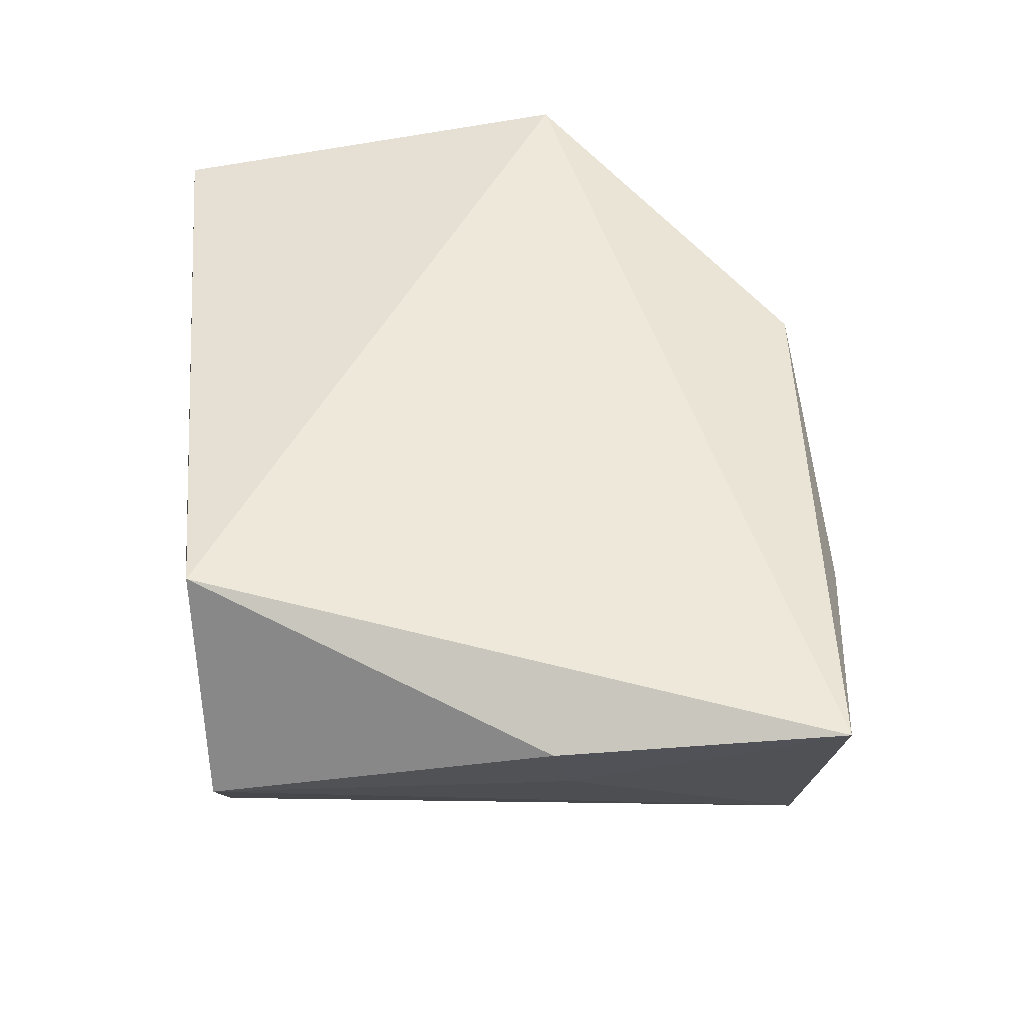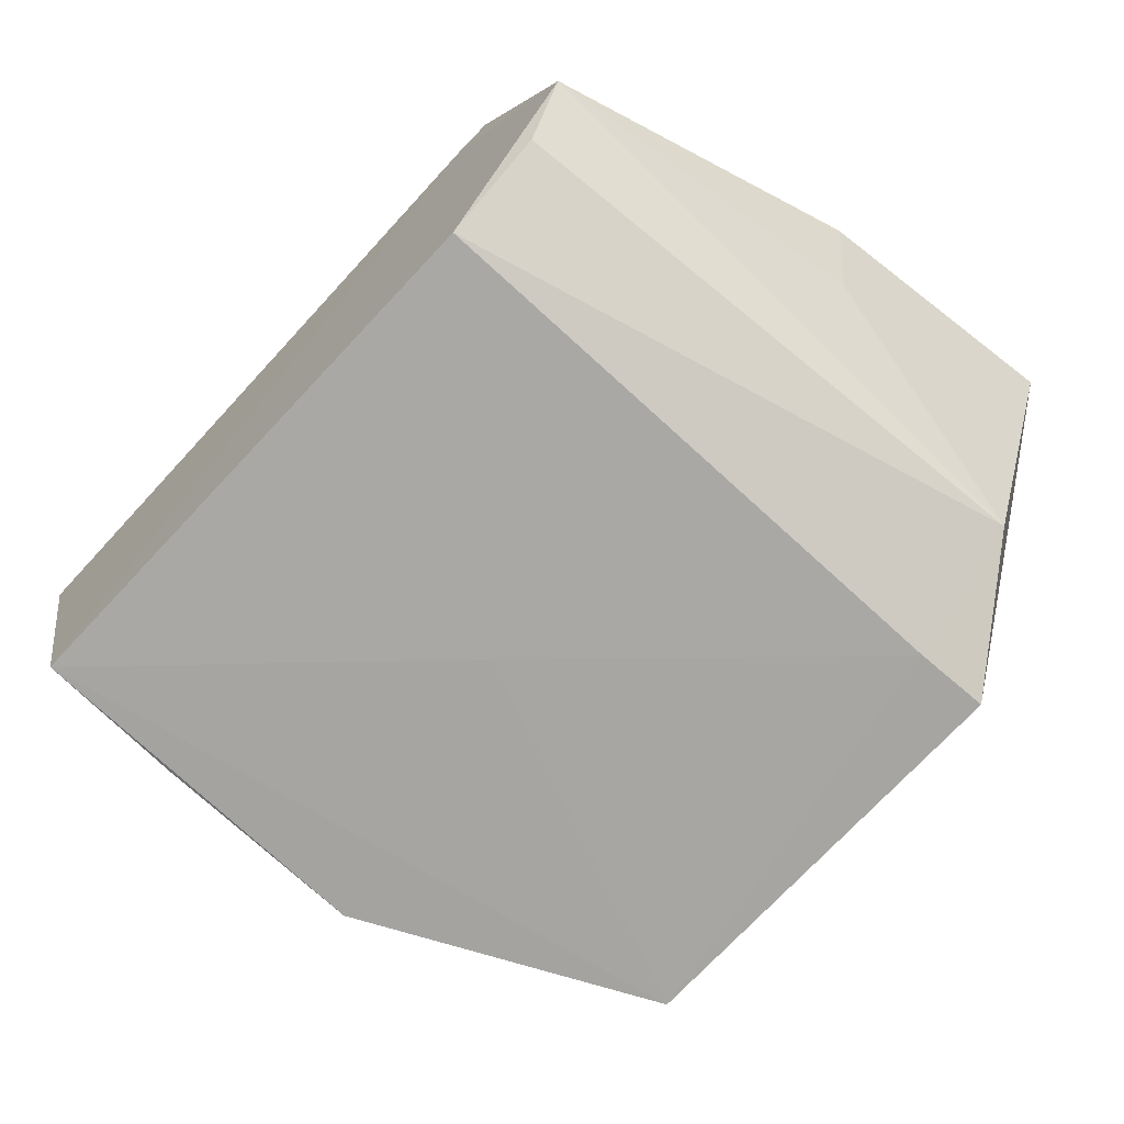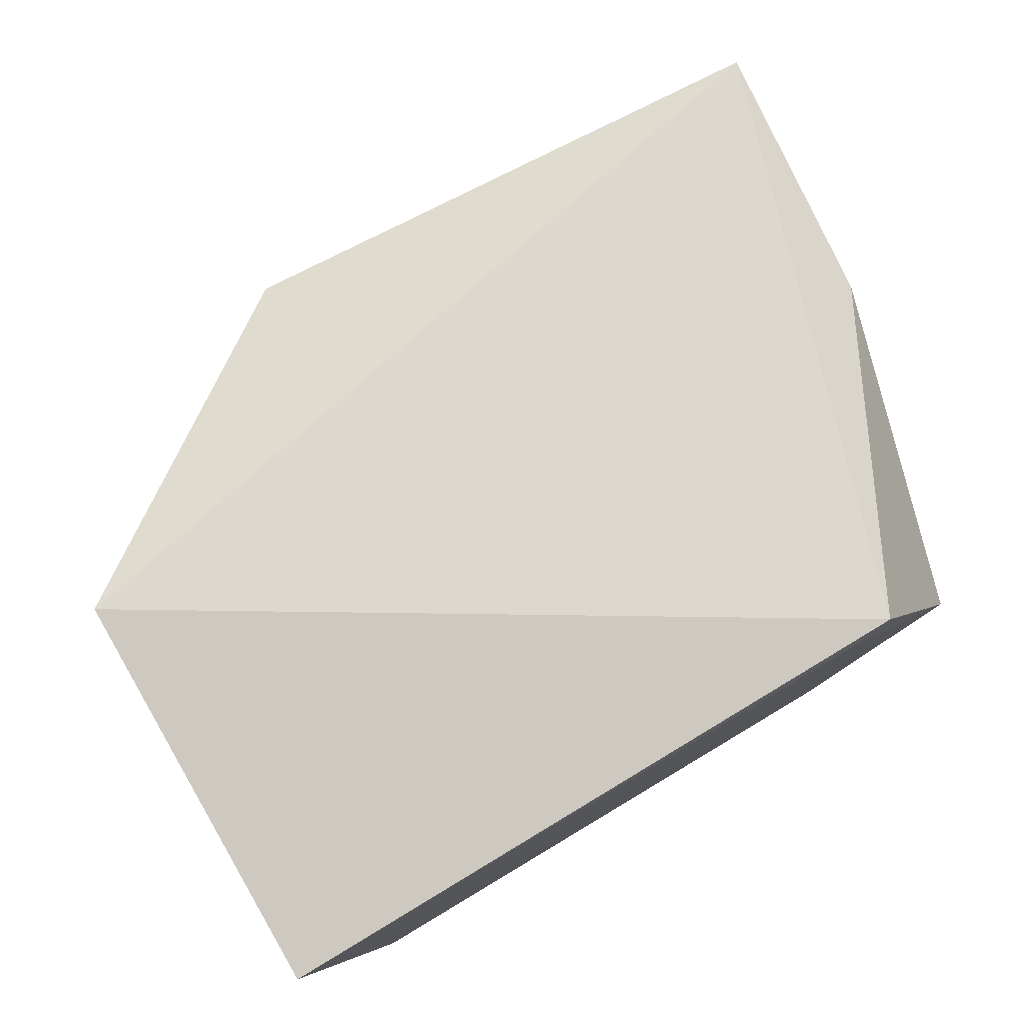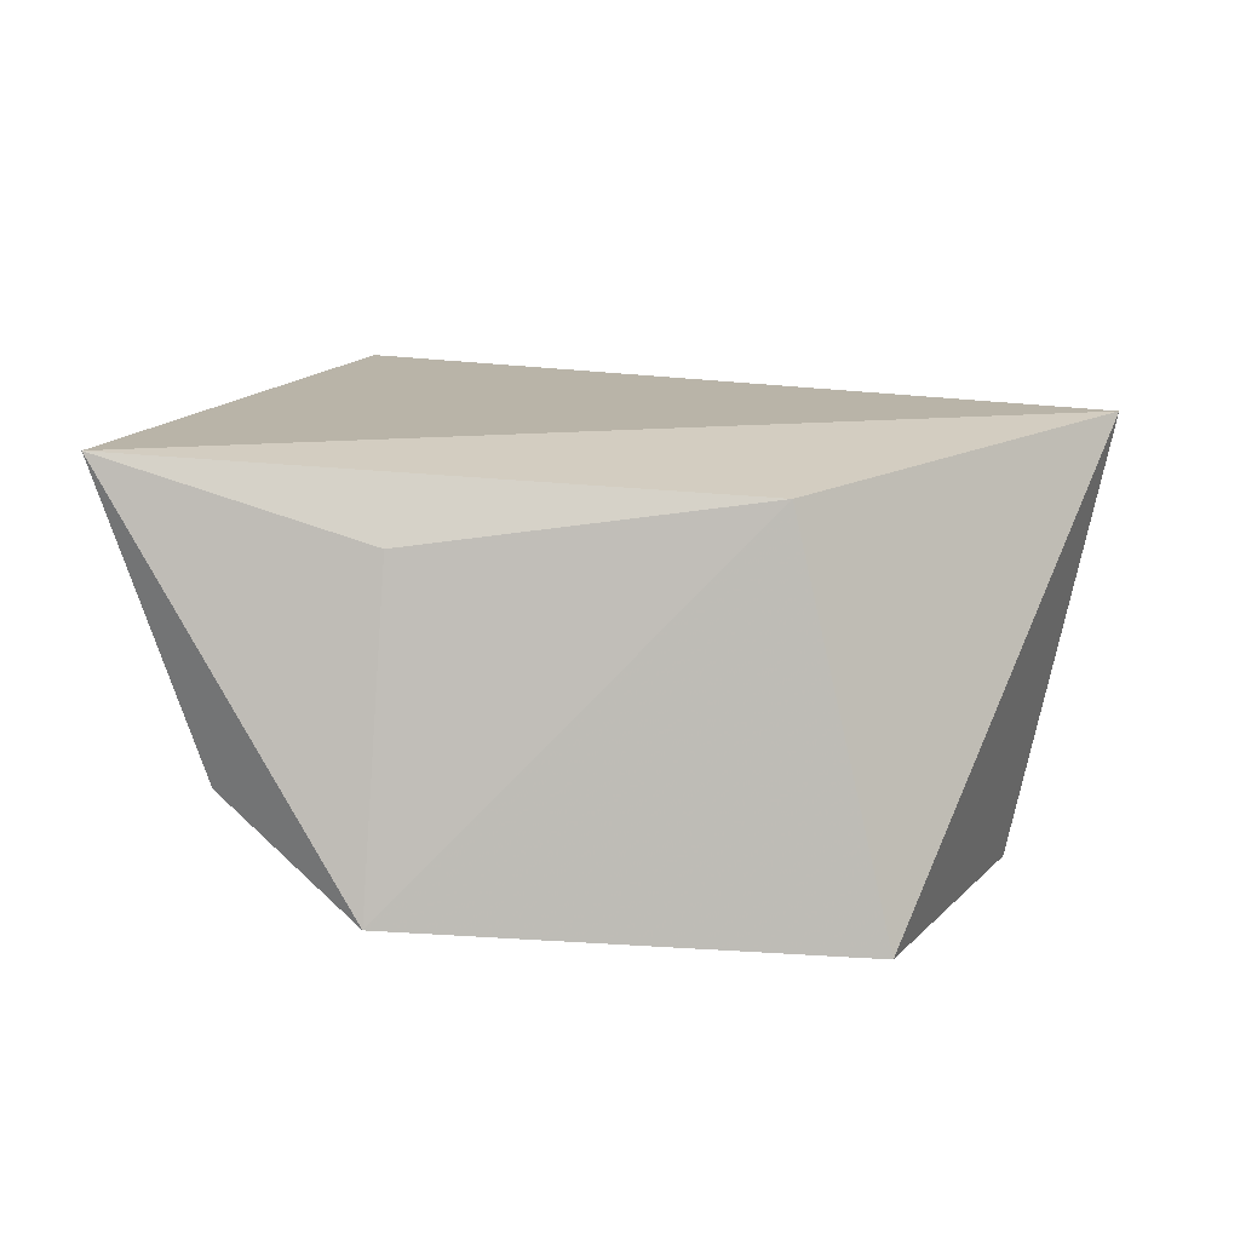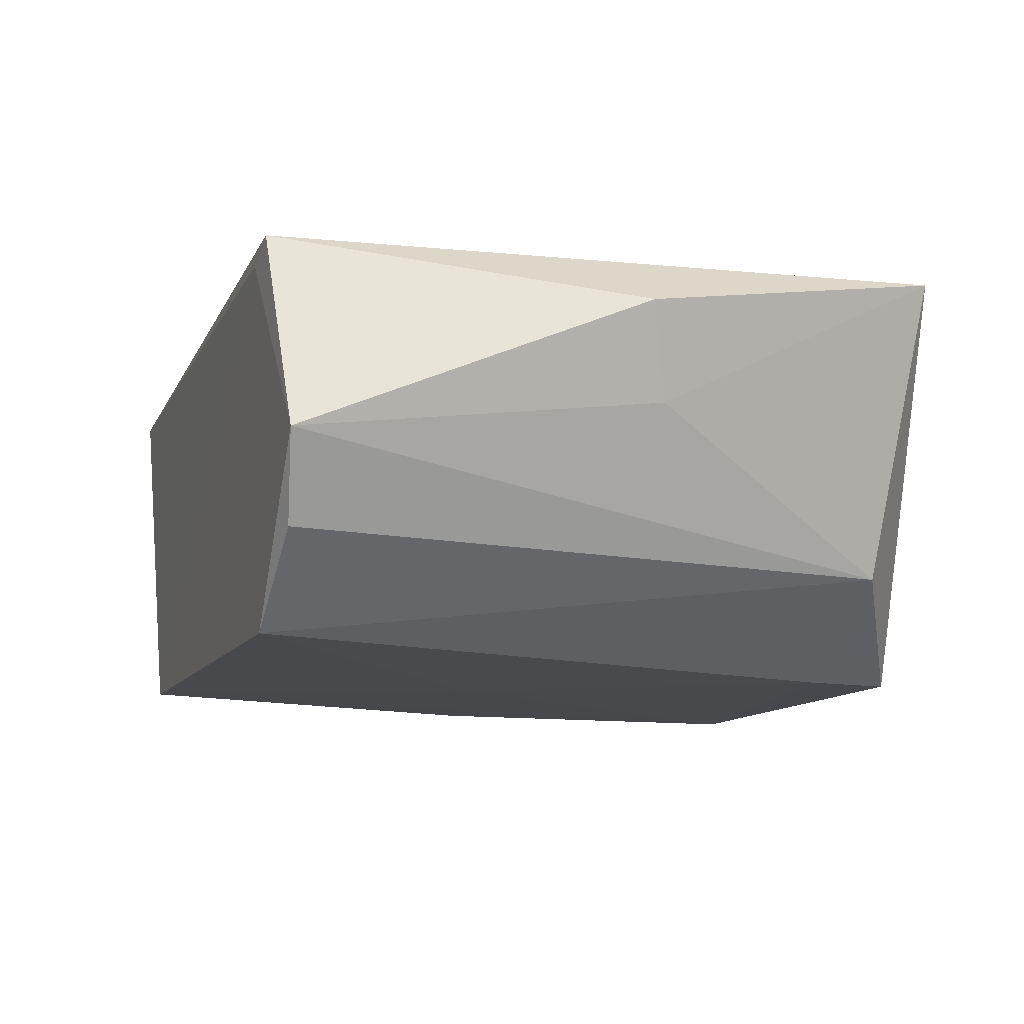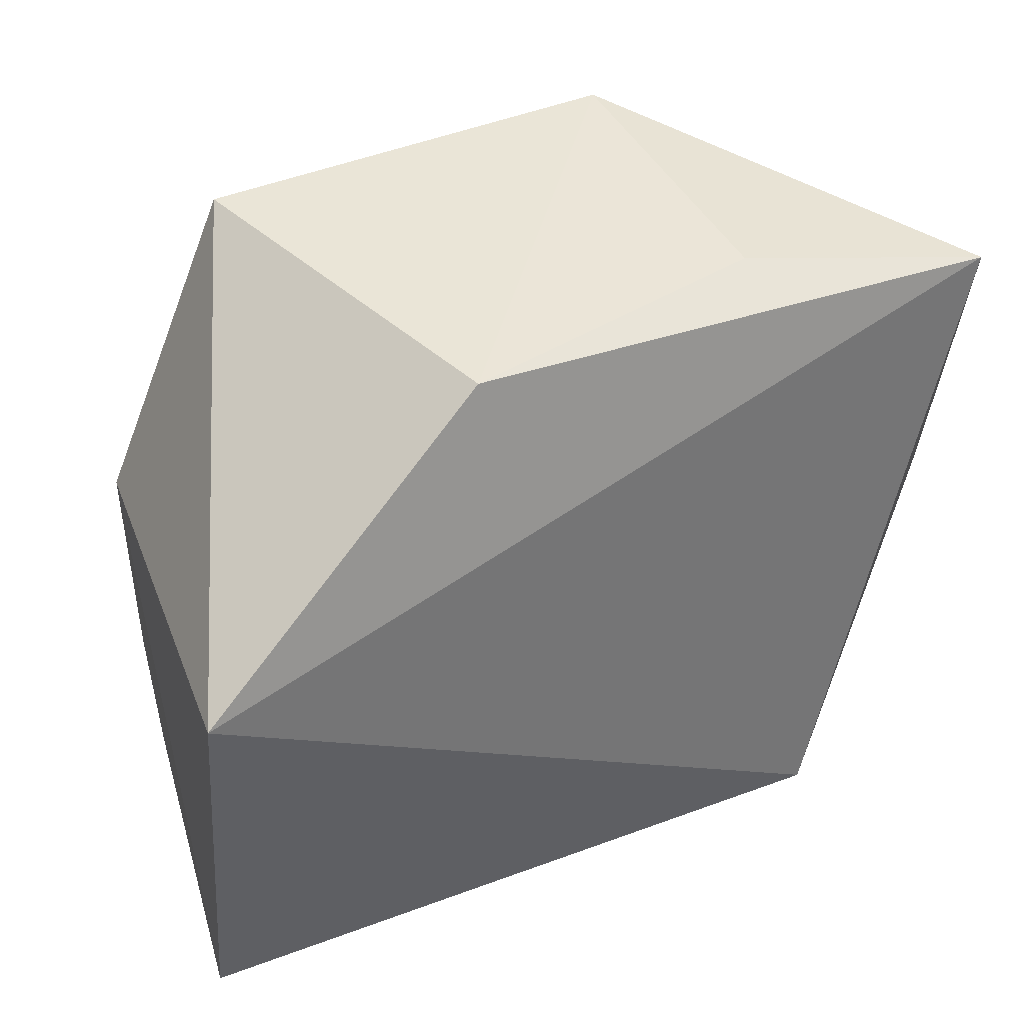
<metadata>
{"format":"obj","ext":"obj","renderer":"f3d","projection":"perspective","resolution":1024,"background":"white","views":[{"elev":50.7,"azim":84.6,"up":"+Z"},{"elev":-68.9,"azim":47.0,"up":"+Z"},{"elev":75.8,"azim":-30.2,"up":"+Z"},{"elev":8.5,"azim":177.4,"up":"+Z"},{"elev":-7.1,"azim":71.3,"up":"+Z"},{"elev":41.1,"azim":-31.3,"up":"+Y"}]}
</metadata>
<code>
v 0.04038 0.03268 0.02528
v 0.03926 0.01874 0.02381
v 0.02915 0.0359 0.006016
v 0.007436 0.03572 0.004454
v -0.004426 0.02291 0.0261
v 0.02851 0.002109 0.00821
v 0.01168 0.03482 0.0234
v 0.03552 0.03205 0.01111
v 0.03009 0.00182 0.02778
v 0.01486 0.01714 0.006055
v 0.02812 0.03475 0.02145
v 0.03782 0.0198 0.01911
v 0.02898 0.032 0.00618
v 0.03568 0.00195 0.01738
v -0.004543 0.001643 0.02337
v 0.03337 0.002413 0.01296
v 0.02818 0.001674 0.02664
v 3.294e-05 0.001905 0.006209
v -4.959e-05 0.02076 0.005058
v -0.000155 0.009622 0.005791
f 7 3 4
f 7 5 1
f 7 4 5
f 8 3 1
f 9 2 1
f 9 1 5
f 11 7 1
f 11 1 3
f 11 3 7
f 12 8 1
f 12 1 2
f 13 8 6
f 13 3 8
f 13 6 10
f 13 10 4
f 13 4 3
f 14 2 9
f 14 12 2
f 14 8 12
f 15 9 5
f 16 14 6
f 16 6 8
f 16 8 14
f 17 14 9
f 17 9 15
f 18 10 6
f 18 17 15
f 18 6 14
f 18 14 17
f 18 4 10
f 19 15 5
f 19 5 4
f 19 4 18
f 20 19 18
f 20 18 15
f 20 15 19

</code>
